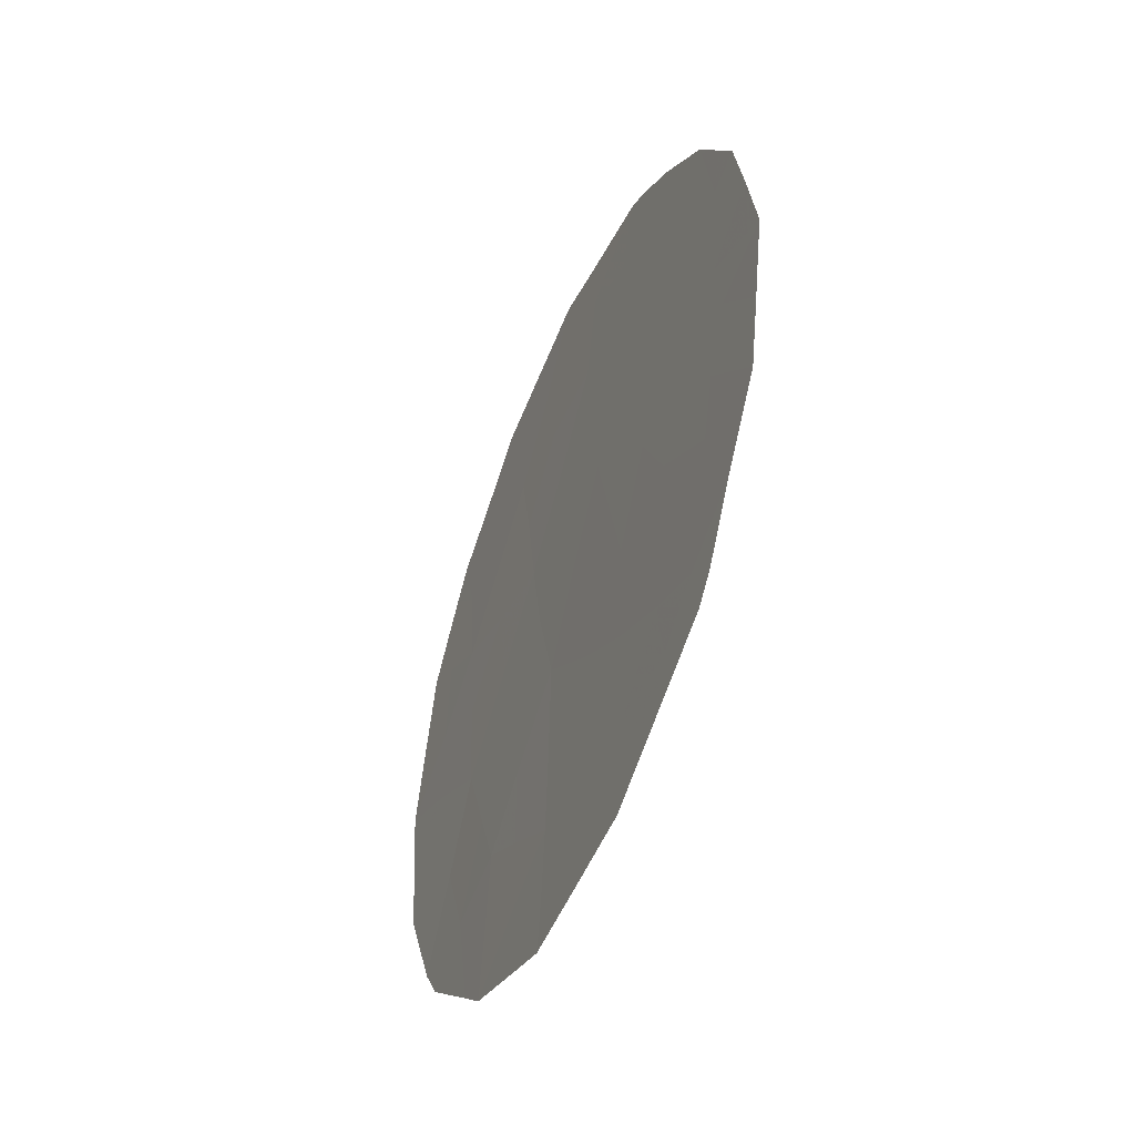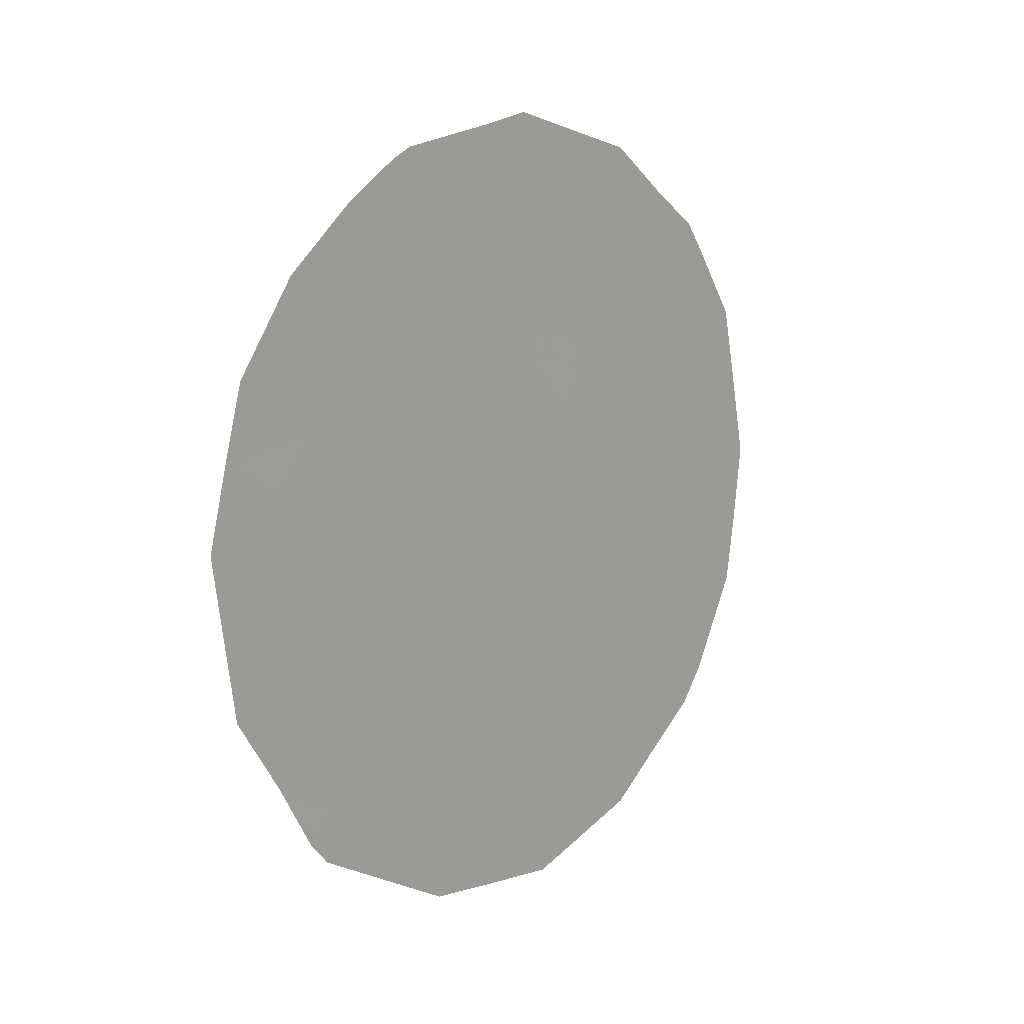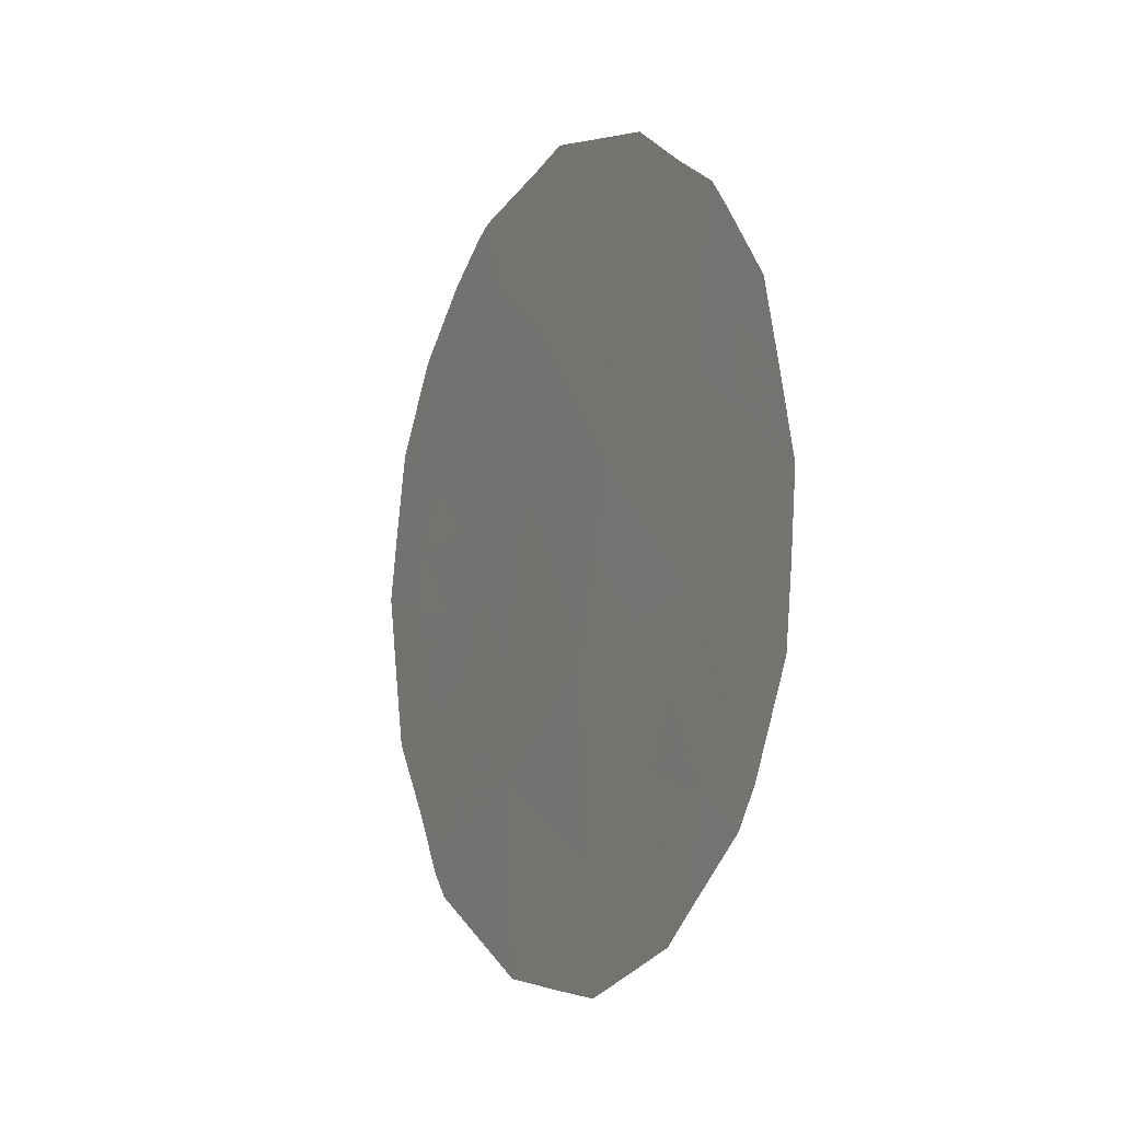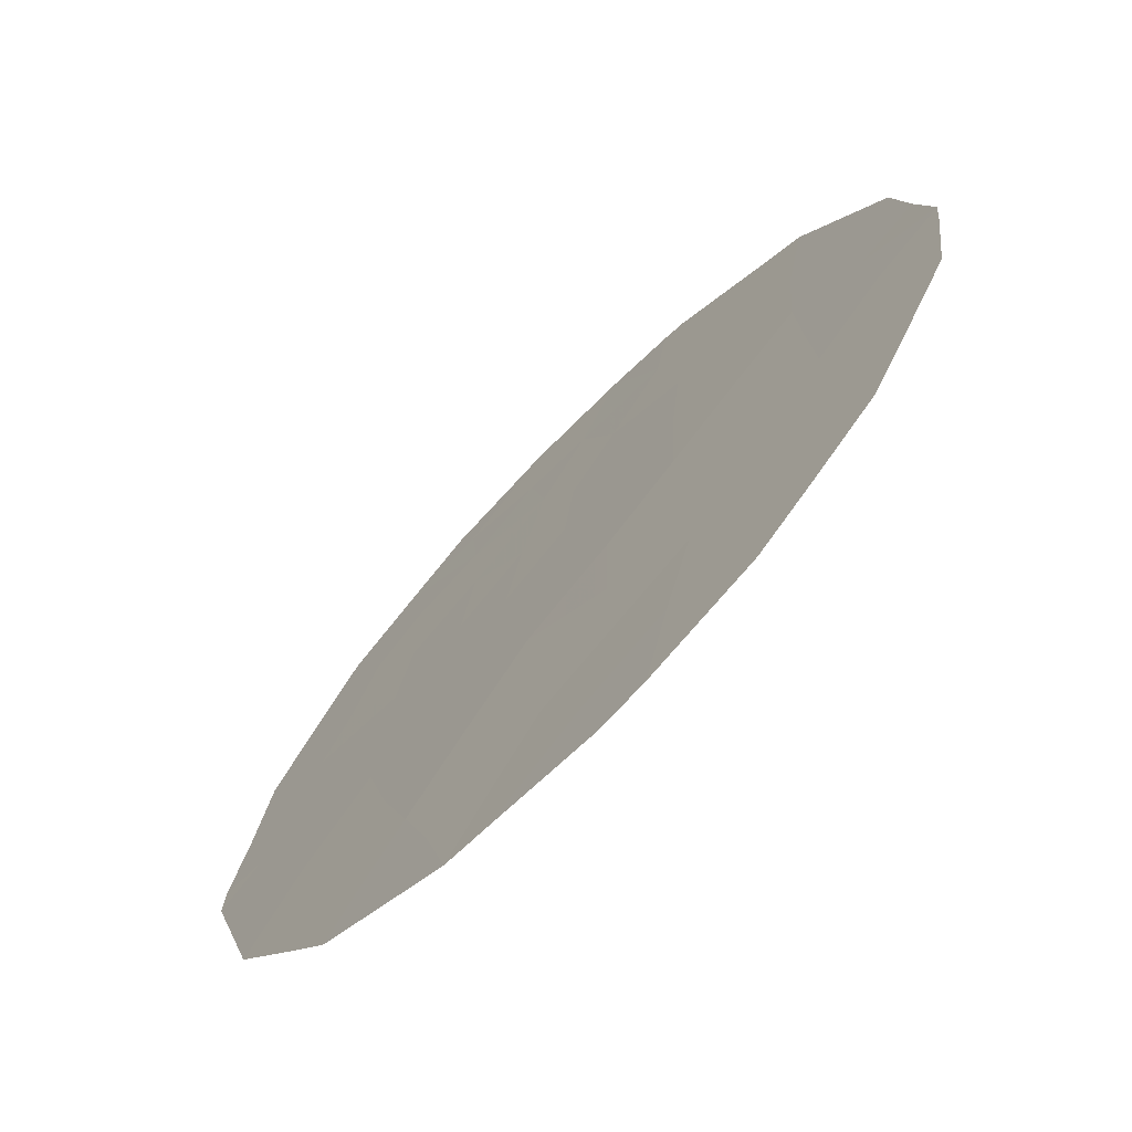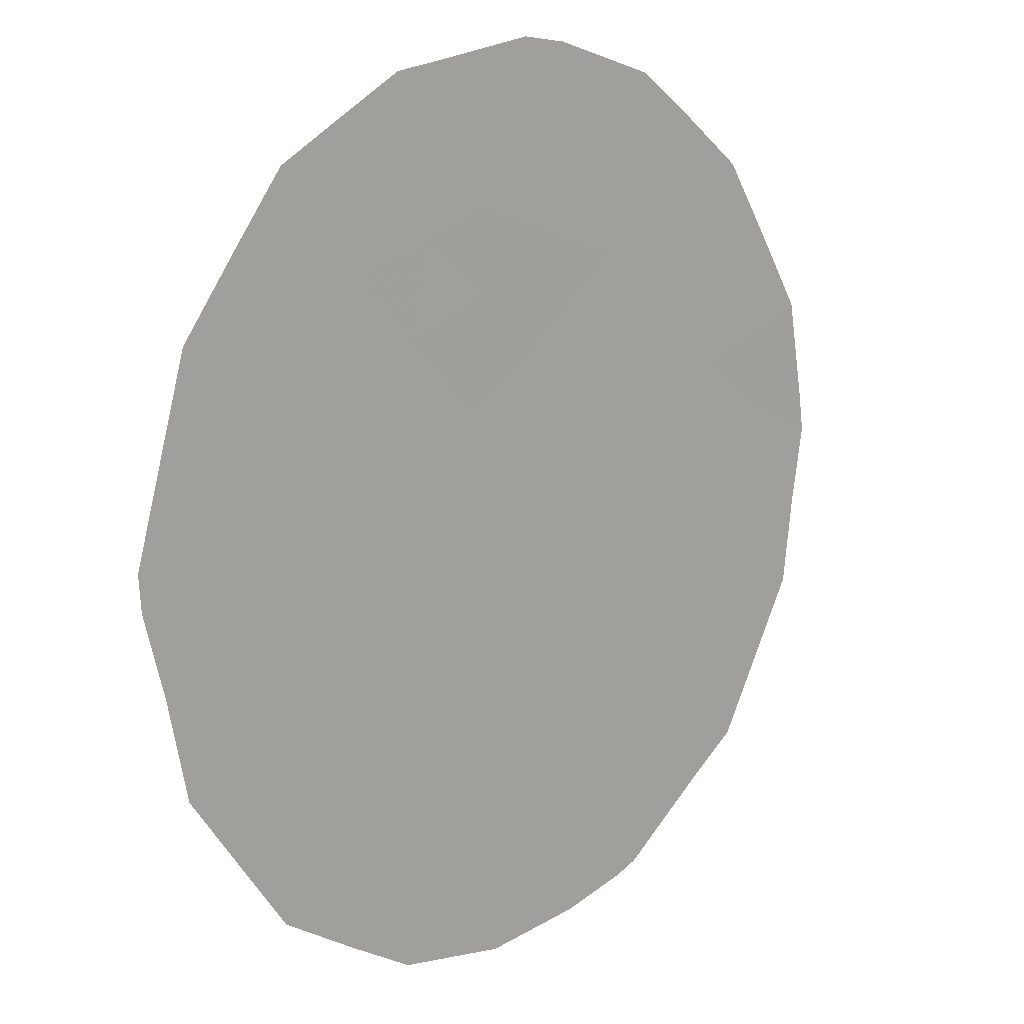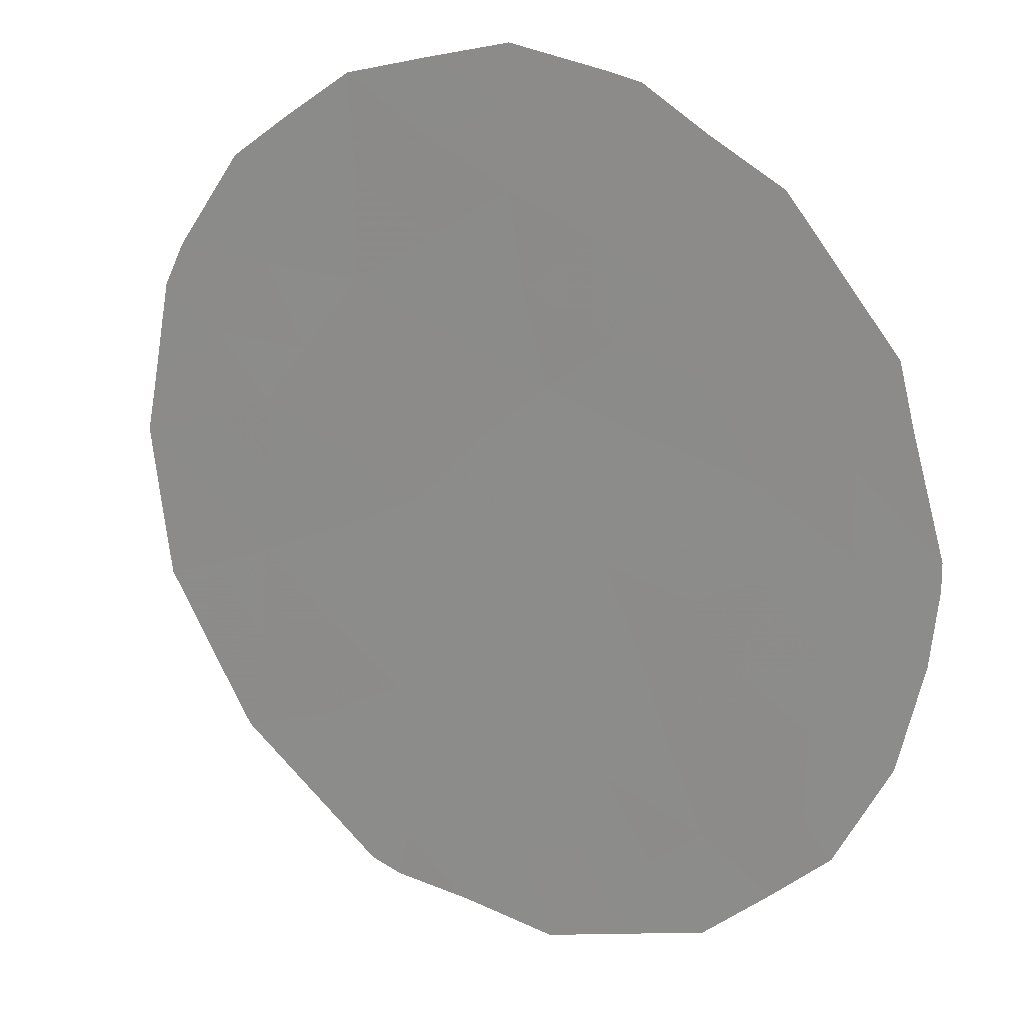
<metadata>
{"format":"obj","ext":"obj","renderer":"f3d","projection":"perspective","resolution":1024,"background":"white","views":[{"elev":-46.1,"azim":-167.7,"up":"+Y"},{"elev":11.3,"azim":-104.3,"up":"+Y"},{"elev":-10.2,"azim":8.2,"up":"+Y"},{"elev":53.0,"azim":30.0,"up":"+Z"},{"elev":-41.3,"azim":31.6,"up":"+Z"},{"elev":-24.3,"azim":130.5,"up":"+Z"}]}
</metadata>
<code>
v -67.05 -6.189 69.94
v -66.15 -11.86 71.09
v -68.2 -6.247 68.3
v -68.66 -11.4 67.53
v -70.16 -7.155 65.46
v -69.6 -12.09 66.17
v -67.28 -8.107 69.58
v -69.85 -10.62 65.84
v -67.55 -12.42 69.09
v -67.62 -10.23 69.06
v -66.67 -11.59 70.36
v -68.36 -8.257 68.03
v -66.13 -7.632 71.21
v -68.34 -5.153 68.13
v -66.23 -9.839 71.03
v -69.4 -8.325 66.54
v -65.73 -12.29 71.68
v -66.3 -13.05 70.85
v -68.58 -13.65 67.59
v -69.02 -13.26 66.97
v -70.55 -9.851 64.85
v -67.46 -13.87 69.2
v -66.53 -13.36 70.52
v -70.66 -8.818 64.71
v -70.42 -7.016 65.1
v -69.67 -12.68 66.05
v -69.82 -12.4 65.84
v -68.97 -4.649 67.23
v -68.24 -4.425 68.28
v -65.21 -10.71 72.44
v -70.01 -5.959 65.72
v -65.38 -6.984 72.29
v -65.76 -6.1 71.78
v -66.78 -4.747 70.36
v -66.32 -5.306 70.99
v -65.55 -11.86 71.94
v -69.12 -4.771 67.02
v -67.41 -4.481 69.46
v -67.86 -4.289 68.83
v -70.09 -11.62 65.47
v -65.09 -8.931 72.65
v -70.45 -10.73 64.97
v -65.92 -5.762 71.56
v -69.16 -11.81 66.81
v -68.68 -12.55 67.47
v -69.23 -12.56 66.69
v -69.31 -10.02 66.62
v -68.69 -10.2 67.51
v -69.17 -10.83 66.8
v -66.59 -6.917 70.57
v -66.47 -5.987 70.77
v -67.04 -12.85 69.81
v -67.01 -13.62 69.84
v -67.51 -13.25 69.14
v -68.11 -11.96 68.31
v -68.06 -12.96 68.36
v -70.08 -8.377 65.56
v -70.54 -7.863 64.91
v -67.61 -6.279 69.14
v -68.28 -7.324 68.17
v -67.74 -7.23 68.93
v -67.84 -8.211 68.78
v -68.19 -9.946 68.24
v -68.14 -10.88 68.29
v -66.69 -7.921 70.42
v -67.18 -7.127 69.75
v -66.18 -8.688 71.13
v -66.78 -8.961 70.27
v -68.8 -5.527 67.45
v -67.59 -11.41 69.07
v -66.93 -9.998 70.04
v -67.41 -9.129 69.38
v -67.08 -11.96 69.77
v -66.61 -12.44 70.42
v -67.07 -10.98 69.82
v -65.9 -10.86 71.47
v -65.65 -10.2 71.84
v -69.04 -9.185 67.04
v -68.87 -8.245 67.3
v -68.51 -9.145 67.79
v -67.98 -9.171 68.55
v -69.31 -6.23 66.71
v -65.7 -7.263 71.83
v -65.24 -7.907 72.47
v -65.65 -8.302 71.87
v -66.08 -6.584 71.32
v -66.92 -5.363 70.14
v -67.99 -13.77 68.44
v -69.82 -7.648 65.95
v -69.22 -7.213 66.82
v -68.76 -6.575 67.49
v -69.5 -5.204 66.46
v -67.46 -5.35 69.37
v -65.66 -9.331 71.85
v -65.15 -9.869 72.55
v -69.96 -9.881 65.69
v -66.48 -10.83 70.65
v -69.6 -9.233 66.23
v -68.72 -7.457 67.52
v -69.67 -6.717 66.19
v -69.58 -11.2 66.22
v -67.92 -5.403 68.72
v -70.16 -9.112 65.43
f 44 45 46
f 103 21 24
f 50 51 86
f 52 53 54
f 55 56 45
f 57 24 58
f 60 61 62
f 6 26 27
f 48 63 64
f 50 65 66
f 67 68 65
f 55 64 70
f 59 66 61
f 71 72 68
f 73 74 52
f 70 75 73
f 17 2 36
f 78 79 80
f 81 63 80
f 83 84 85
f 13 86 83
f 43 51 35
f 54 88 56
f 89 100 90
f 91 82 69
f 93 39 38
f 1 93 87
f 81 62 72
f 6 27 40
f 67 85 94
f 94 95 77
f 103 96 21
f 102 29 39
f 86 43 33
f 86 51 43
f 97 75 71
f 97 76 2
f 2 76 36
f 60 99 91
f 6 46 26
f 98 78 47
f 49 44 101
f 99 79 90
f 2 17 18
f 6 44 46
f 44 4 45
f 20 45 19
f 20 46 45
f 49 48 4
f 13 50 86
f 50 1 51
f 9 52 54
f 52 23 53
f 54 53 22
f 4 55 45
f 55 9 56
f 45 56 19
f 24 57 103
f 5 89 58
f 58 25 5
f 1 59 93
f 59 3 102
f 12 60 62
f 60 3 61
f 62 61 7
f 4 48 64
f 64 63 10
f 1 50 66
f 50 13 65
f 66 65 7
f 13 67 65
f 67 15 68
f 65 68 7
f 14 3 69
f 9 55 70
f 55 4 64
f 70 64 10
f 3 59 61
f 59 1 66
f 61 66 7
f 15 71 68
f 71 10 72
f 68 72 7
f 9 73 52
f 73 11 74
f 52 74 23
f 9 70 73
f 70 10 75
f 73 75 11
f 11 2 74
f 74 2 18
f 23 74 18
f 76 77 30
f 76 30 36
f 48 78 80
f 78 16 79
f 80 79 12
f 12 81 80
f 81 10 63
f 80 63 48
f 25 31 5
f 100 5 31
f 13 83 85
f 83 32 84
f 85 84 41
f 86 33 83
f 32 83 33
f 51 1 87
f 35 87 34
f 51 87 35
f 9 54 56
f 54 22 88
f 56 88 19
f 16 89 90
f 89 5 100
f 3 91 69
f 91 90 82
f 69 82 92
f 28 69 37
f 69 92 37
f 39 93 102
f 93 38 87
f 34 87 38
f 10 81 72
f 81 12 62
f 72 62 7
f 15 67 94
f 67 13 85
f 94 85 41
f 15 94 77
f 94 41 95
f 77 95 30
f 96 42 21
f 15 97 71
f 97 11 75
f 71 75 10
f 11 97 2
f 97 15 76
f 58 89 57
f 89 16 57
f 57 16 98
f 8 96 47
f 3 60 91
f 60 12 99
f 91 99 90
f 46 20 26
f 98 16 78
f 49 47 48
f 49 4 44
f 101 44 6
f 40 101 6
f 42 8 40
f 99 12 79
f 90 79 16
f 96 8 42
f 100 31 82
f 8 101 40
f 14 69 28
f 14 28 29
f 101 8 49
f 102 3 14
f 29 102 14
f 49 8 47
f 59 102 93
f 76 15 77
f 103 98 96
f 103 57 98
f 96 98 47
f 47 78 48
f 82 31 92
f 82 90 100

</code>
